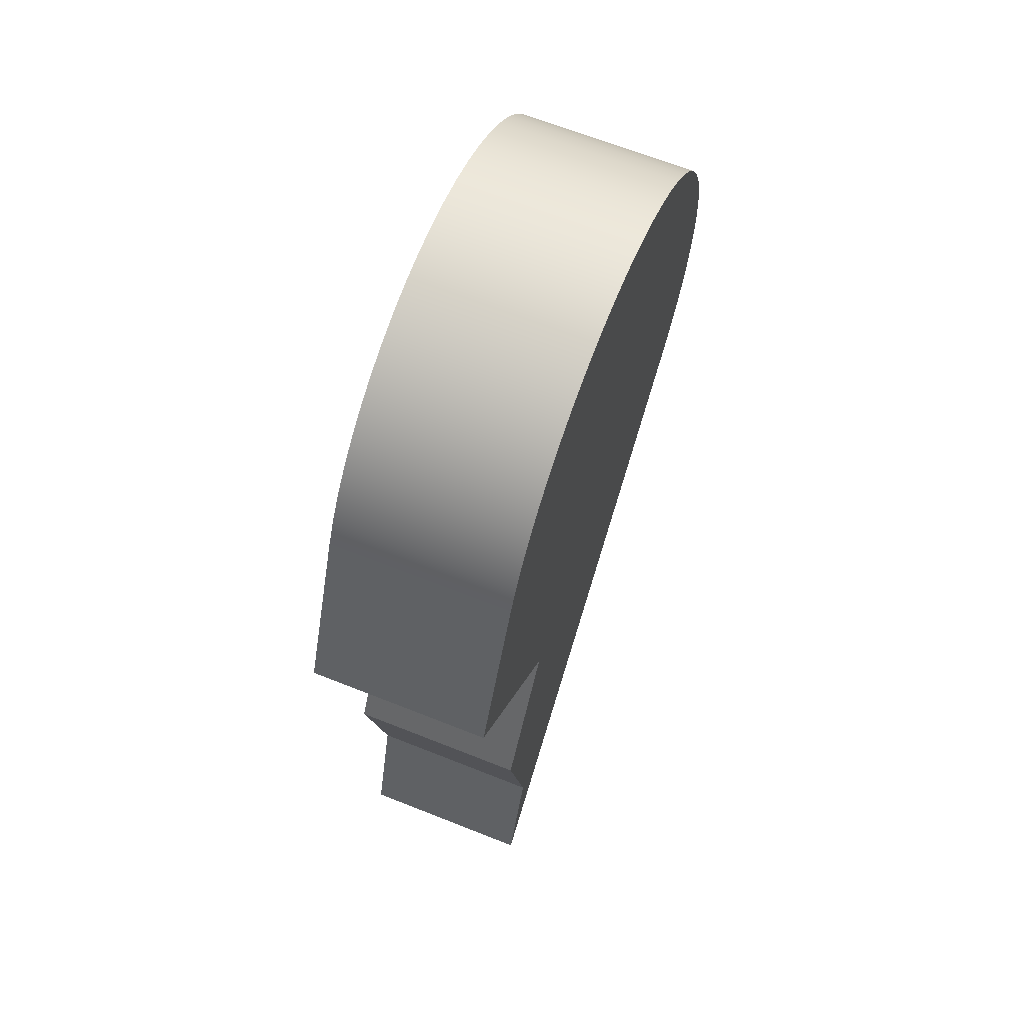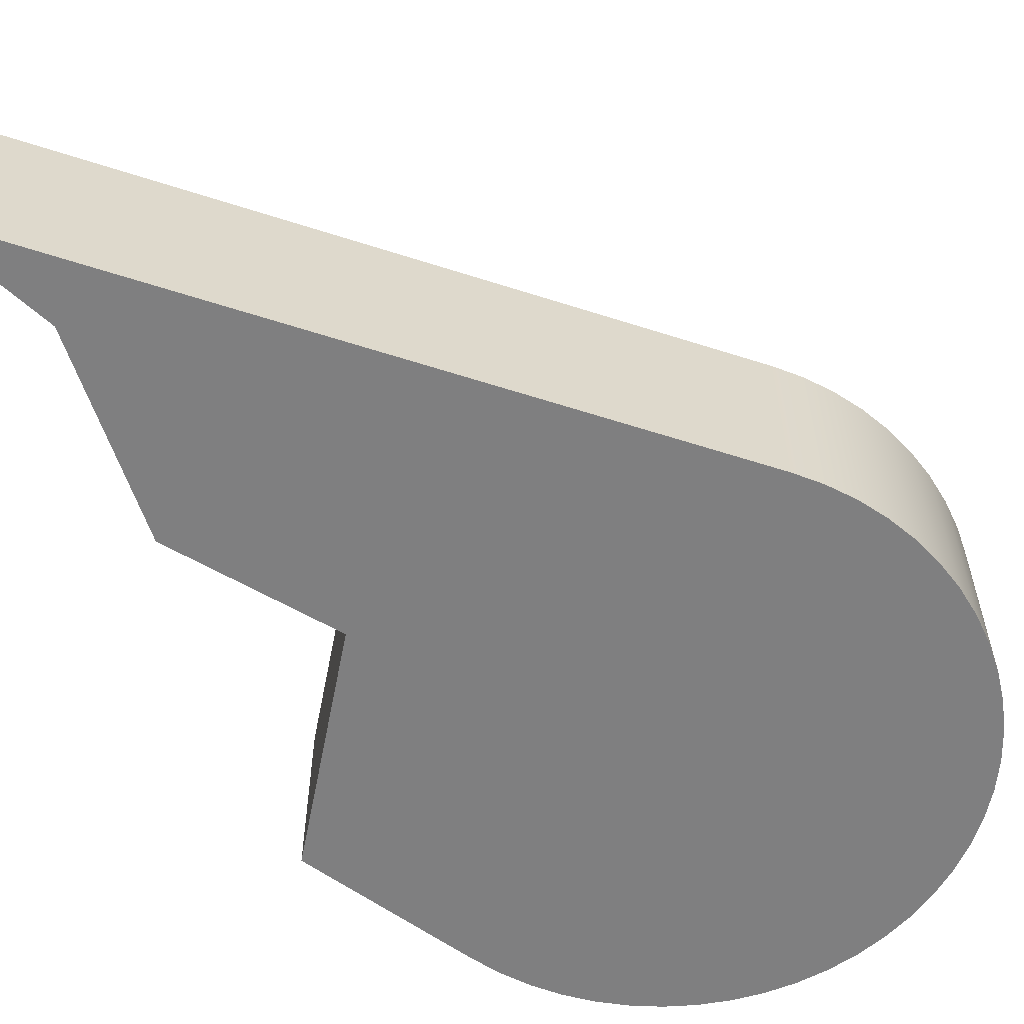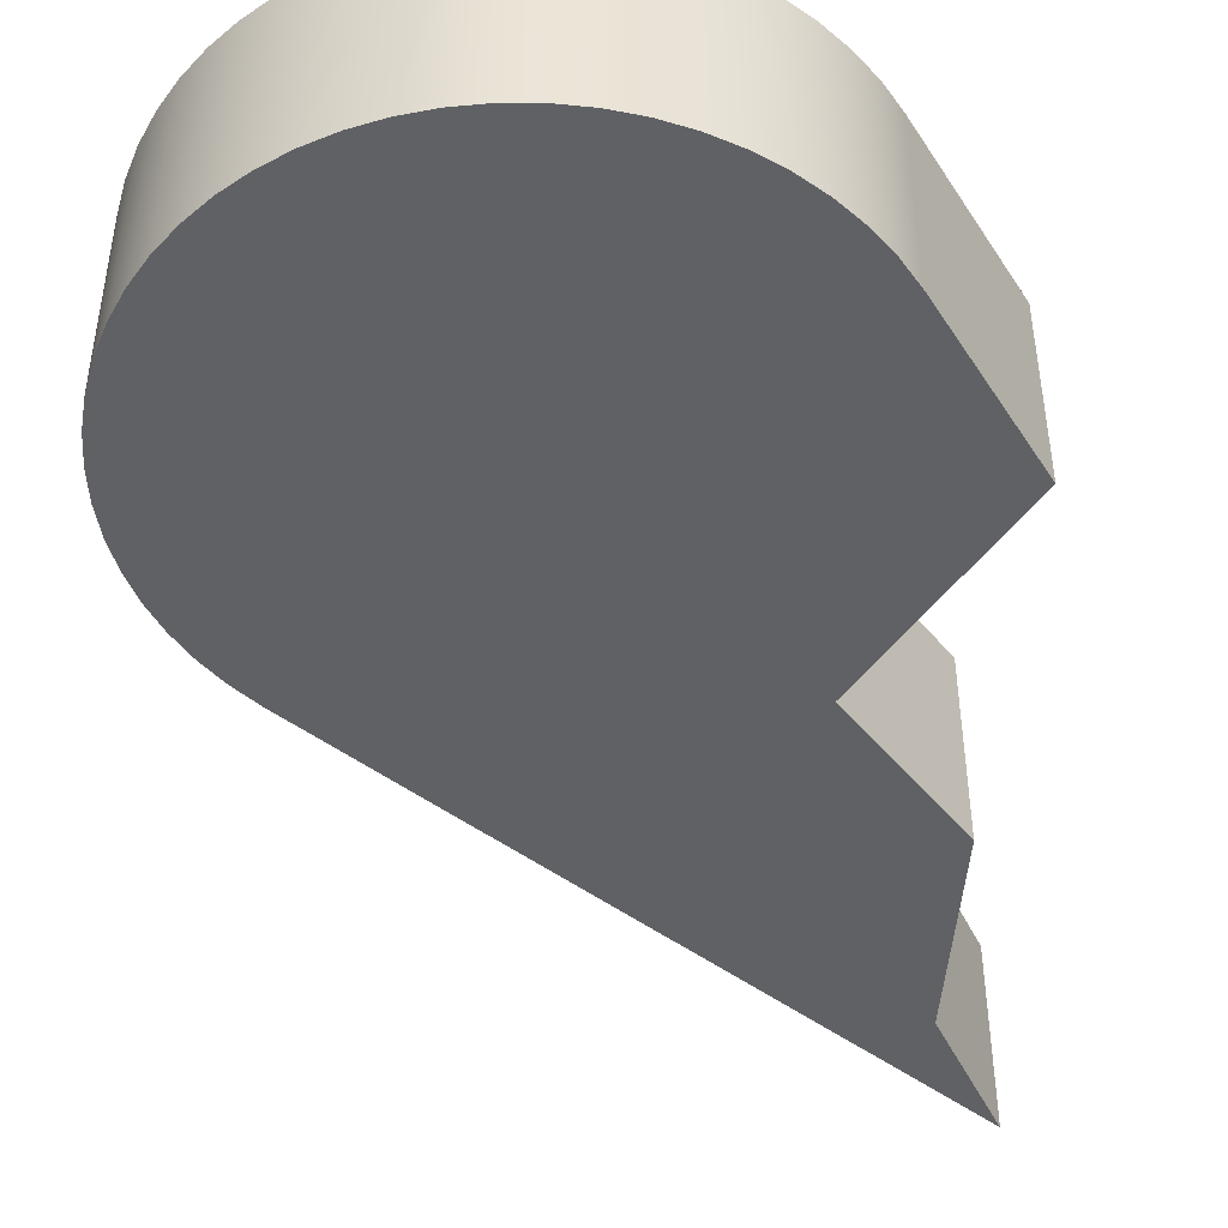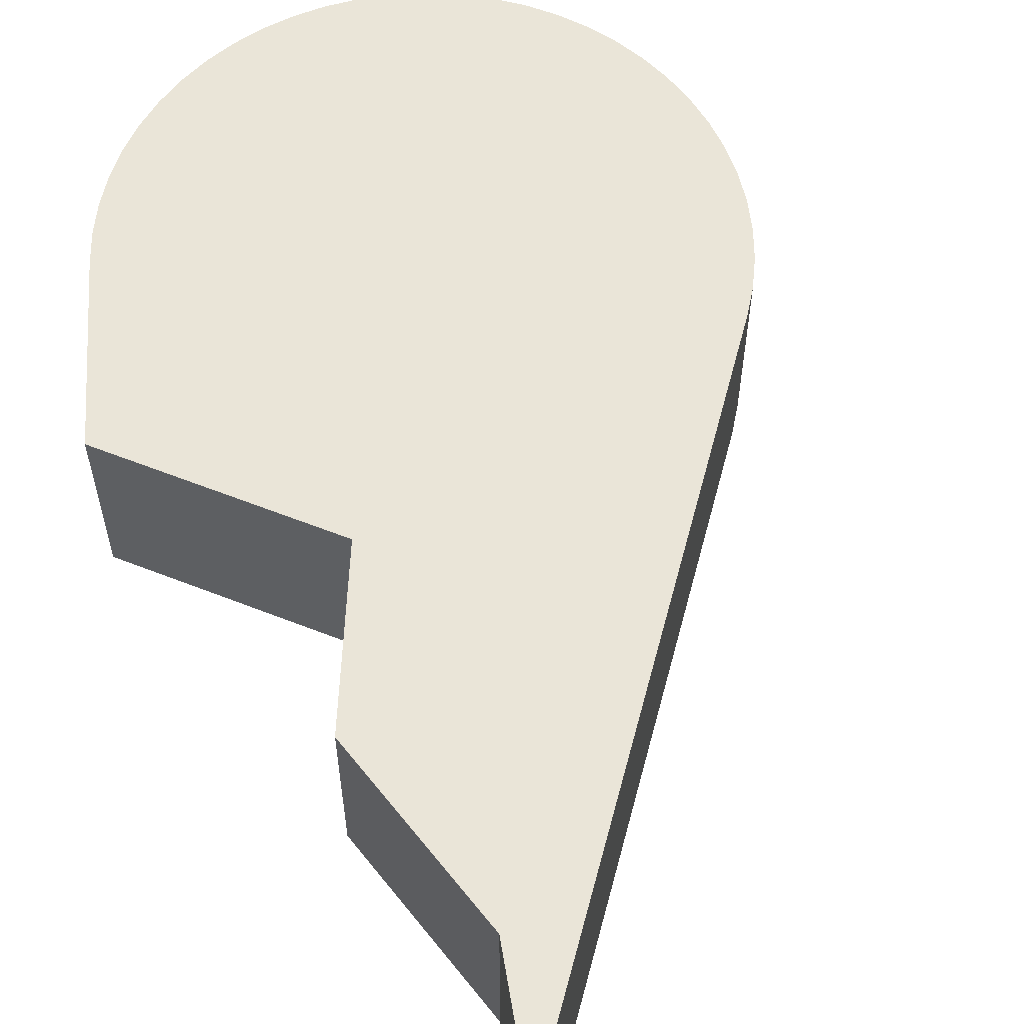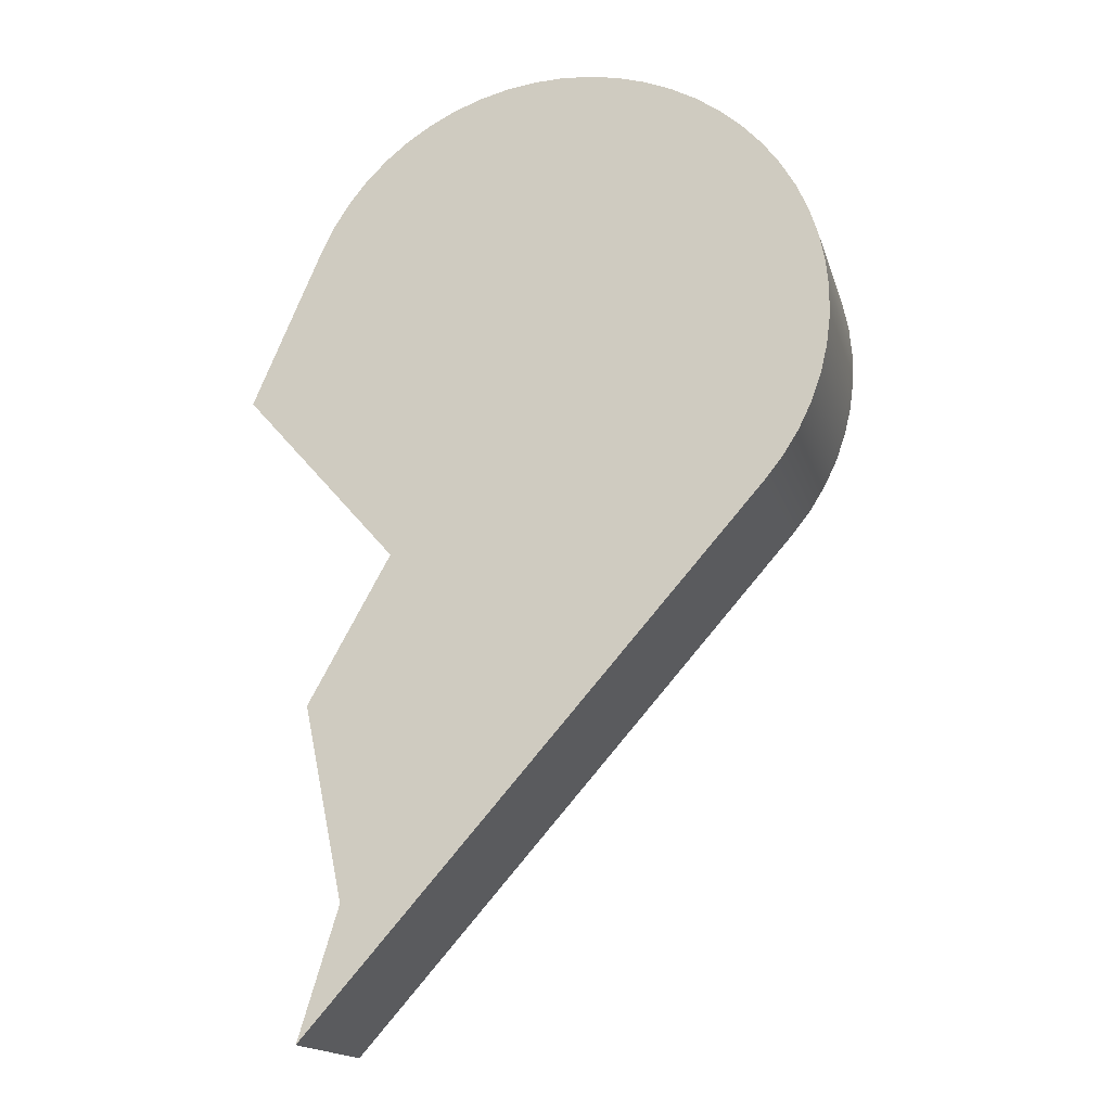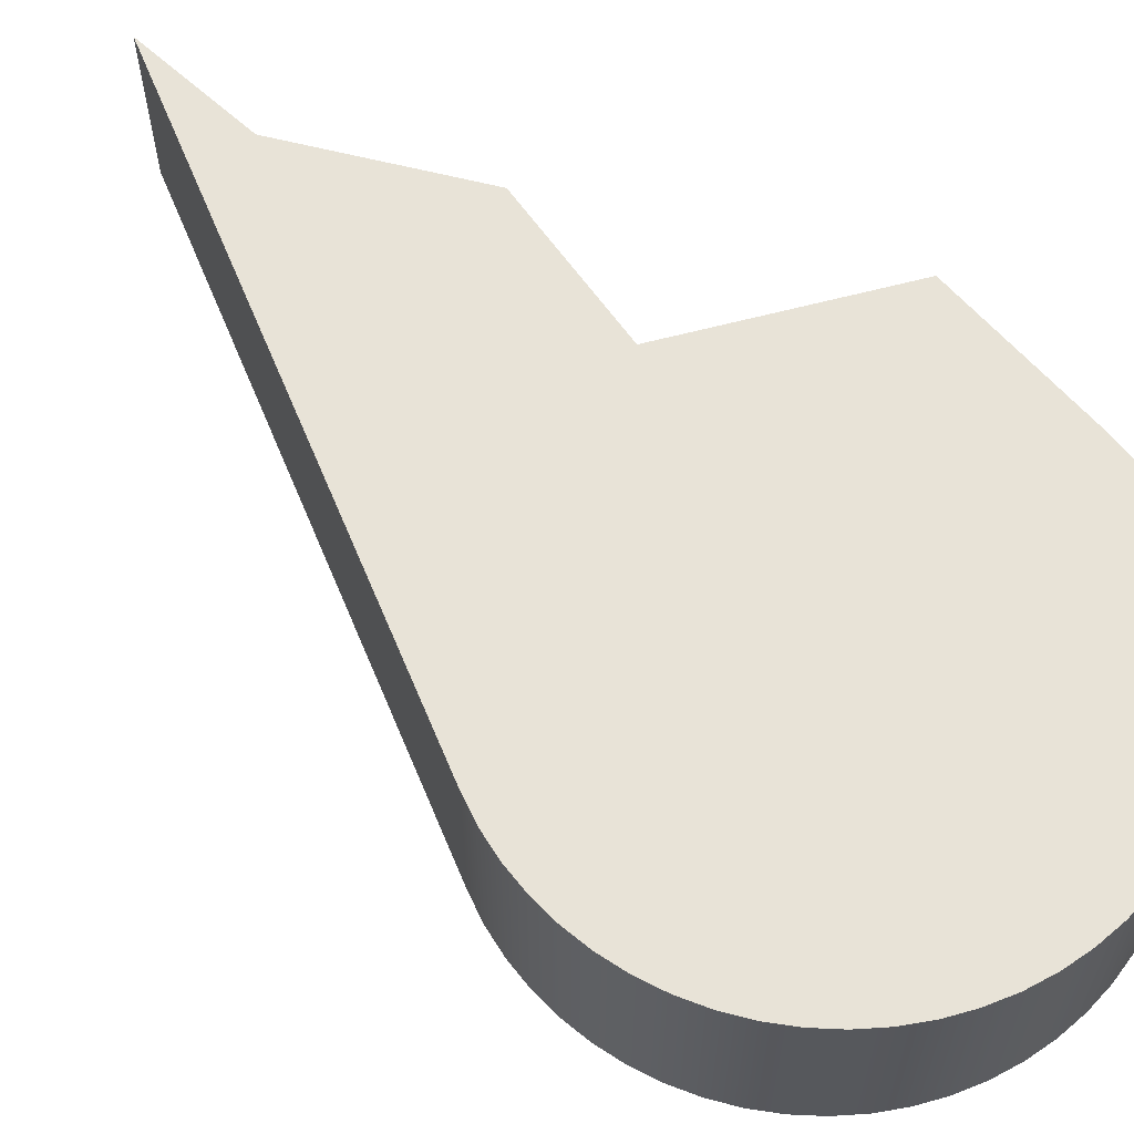
<metadata>
{"format":"obj","ext":"obj","renderer":"f3d","projection":"perspective","resolution":1024,"background":"white","views":[{"elev":65.9,"azim":111.8,"up":"+Z"},{"elev":-59.7,"azim":-149.7,"up":"+Y"},{"elev":-46.2,"azim":7.8,"up":"+Y"},{"elev":59.3,"azim":153.5,"up":"+Y"},{"elev":-16.8,"azim":-165.5,"up":"+Z"},{"elev":61.7,"azim":-63.8,"up":"+Y"}]}
</metadata>
<code>
g Part 1
v -0.02554 -0.01 0.02902
v -0.02554 0 0.02902
v 7.589e-18 0 -5.638e-18
v 7.589e-18 -0.01 -5.638e-18
v -0.002231 0 0.007297
v -0.002231 -0.01 0.007297
v 7.156e-18 0 0.01812
v 7.156e-18 -0.01 0.01812
v -0.004605 0 0.0264
v -0.004605 -0.01 0.0264
v -0.002654 -0.01 0.04932
v -0.01927 -0.01 0.05351
v -0.02079 -0.01 0.05286
v -0.006497 -0.01 0.05242
v -0.01113 -0.01 0.05414
v -0.01276 -0.01 0.05437
v -0.007975 -0.01 0.05316
v -0.009525 -0.01 0.05373
v -0.01441 -0.01 0.05442
v -0.003821 -0.01 0.05049
v 8.24e-18 -0.01 0.04516
v -0.02358 -0.01 0.0511
v -0.02481 -0.01 0.05
v -0.01769 -0.01 0.05399
v -0.01606 -0.01 0.05429
v -0.005106 -0.01 0.05153
v -0.02772 -0.01 0.04601
v -0.02838 -0.01 0.0445
v -0.02593 -0.01 0.04878
v -0.02223 -0.01 0.05206
v -0.0007328 -0.01 0.04664
v -0.02872 -0.01 0.03476
v -0.02816 -0.01 0.0332
v -0.02935 -0.01 0.03965
v -0.02932 -0.01 0.038
v -0.02888 -0.01 0.04292
v -0.0292 -0.01 0.0413
v -0.0269 -0.01 0.04744
v -0.001621 -0.01 0.04803
v -0.02911 -0.01 0.03636
v -0.02656 -0.01 0.03031
v -0.02744 -0.01 0.03171
v 0.003902 -0.01 0.03607
v -0.002654 0 0.04932
v -0.009525 0 0.05373
v -0.007975 0 0.05316
v -0.006497 0 0.05242
v -0.005106 0 0.05153
v -0.01113 0 0.05414
v -0.02223 0 0.05206
v -0.02079 0 0.05286
v -0.01441 0 0.05442
v -0.01276 0 0.05437
v -0.01769 0 0.05399
v -0.01606 0 0.05429
v -0.01927 0 0.05351
v -0.0007328 0 0.04664
v -0.02593 0 0.04878
v -0.02481 0 0.05
v -0.02358 0 0.0511
v -0.02888 0 0.04292
v -0.02838 0 0.0445
v -0.001621 0 0.04803
v -0.0269 0 0.04744
v -0.02772 0 0.04601
v -0.02935 0 0.03965
v -0.0292 0 0.0413
v -0.02911 0 0.03636
v -0.02932 0 0.038
v -0.02744 0 0.03171
v -0.02816 0 0.0332
v -0.003821 0 0.05049
v -0.02872 0 0.03476
v 8.24e-18 0 0.04516
v 0.003902 0 0.03607
v -0.02656 0 0.03031
o mesh0
f 1 2 3
f 3 4 1
o mesh1
f 4 3 5
f 5 6 4
o mesh2
f 6 5 7
f 7 8 6
o mesh3
f 8 7 9
f 9 10 8
o mesh4
f 11 12 13
f 14 15 16
f 14 17 18
f 19 11 20
f 21 22 23
f 11 24 12
f 11 19 25
f 18 15 14
f 20 26 19
f 21 27 28
f 23 29 21
f 25 24 11
f 26 14 19
f 30 21 31
f 21 32 33
f 21 34 35
f 21 36 37
f 21 38 27
f 21 30 22
f 16 19 14
f 31 39 30
f 21 40 32
f 37 34 21
f 29 38 21
f 39 11 30
f 21 1 10
f 35 40 21
f 13 30 11
f 21 41 1
f 28 36 21
f 21 42 41
f 1 6 8
f 10 43 21
f 1 4 6
f 8 10 1
f 33 42 21
o mesh5
f 44 45 46
f 44 47 48
f 44 49 45
f 44 50 51
f 46 47 44
f 44 52 53
f 44 54 55
f 51 56 44
f 57 58 59
f 53 49 44
f 56 54 44
f 59 60 57
f 57 61 62
f 50 44 63
f 55 52 44
f 57 64 58
f 62 65 57
f 57 66 67
f 57 68 69
f 57 70 71
f 48 72 44
f 65 64 57
f 69 66 57
f 71 73 57
f 74 75 9
f 60 50 57
f 73 68 57
f 9 2 74
f 67 61 57
f 2 9 7
f 2 76 74
f 63 57 50
f 7 5 2
f 57 74 70
f 76 70 74
f 5 3 2
o mesh6
f 10 9 75
f 75 43 10
o mesh7
f 75 74 21
f 21 43 75
o mesh8
f 2 1 41
f 76 41 42
f 70 42 33
f 71 33 32
f 73 32 40
f 68 40 35
f 69 35 34
f 66 34 37
f 67 37 36
f 61 36 28
f 62 28 27
f 65 27 38
f 64 38 29
f 58 29 23
f 59 23 22
f 60 22 30
f 50 30 13
f 51 13 12
f 56 12 24
f 54 24 25
f 55 25 19
f 52 19 16
f 53 16 15
f 49 15 18
f 45 18 17
f 46 17 14
f 47 14 26
f 48 26 20
f 72 20 11
f 44 11 39
f 63 39 31
f 57 31 21
f 21 74 57
f 31 57 63
f 39 63 44
f 11 44 72
f 20 72 48
f 26 48 47
f 14 47 46
f 17 46 45
f 18 45 49
f 15 49 53
f 16 53 52
f 19 52 55
f 25 55 54
f 24 54 56
f 12 56 51
f 13 51 50
f 30 50 60
f 22 60 59
f 23 59 58
f 29 58 64
f 38 64 65
f 27 65 62
f 28 62 61
f 36 61 67
f 37 67 66
f 34 66 69
f 35 69 68
f 40 68 73
f 32 73 71
f 33 71 70
f 42 70 76
f 41 76 2

</code>
